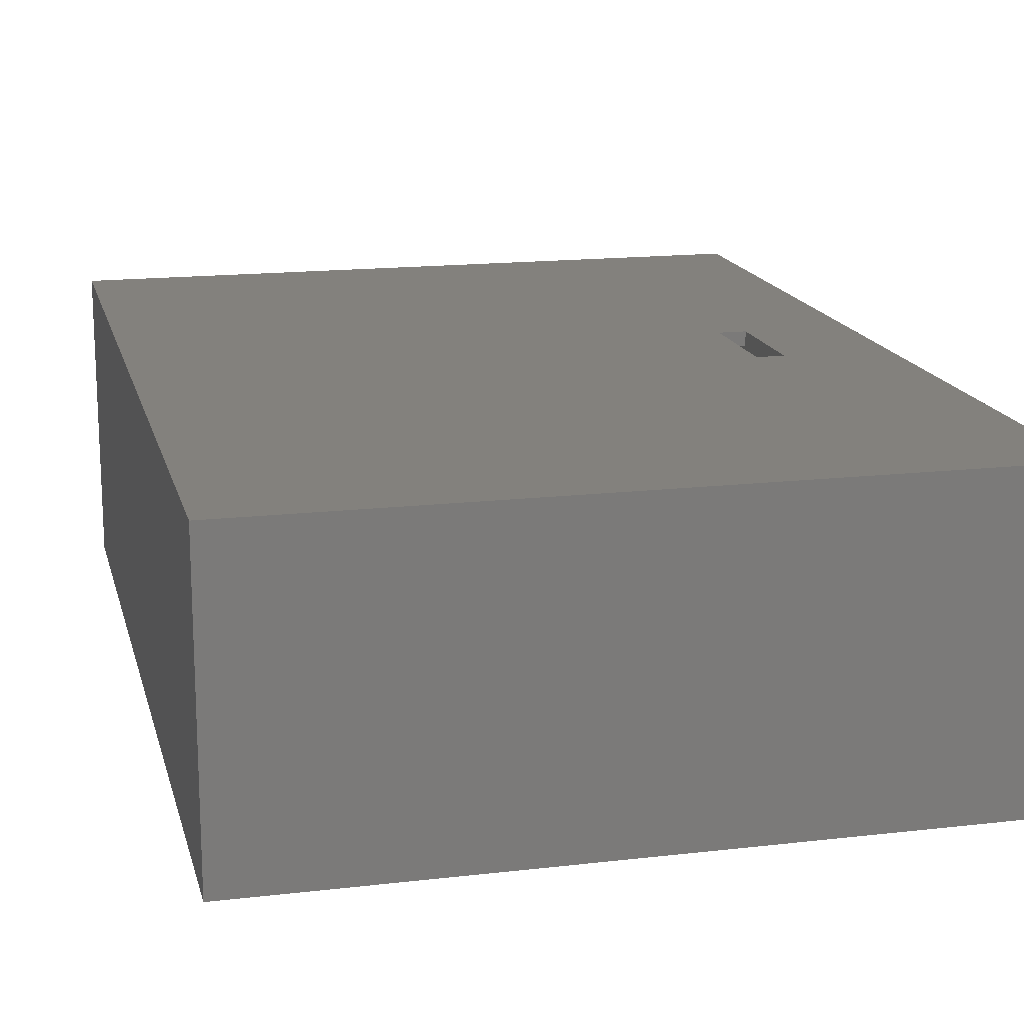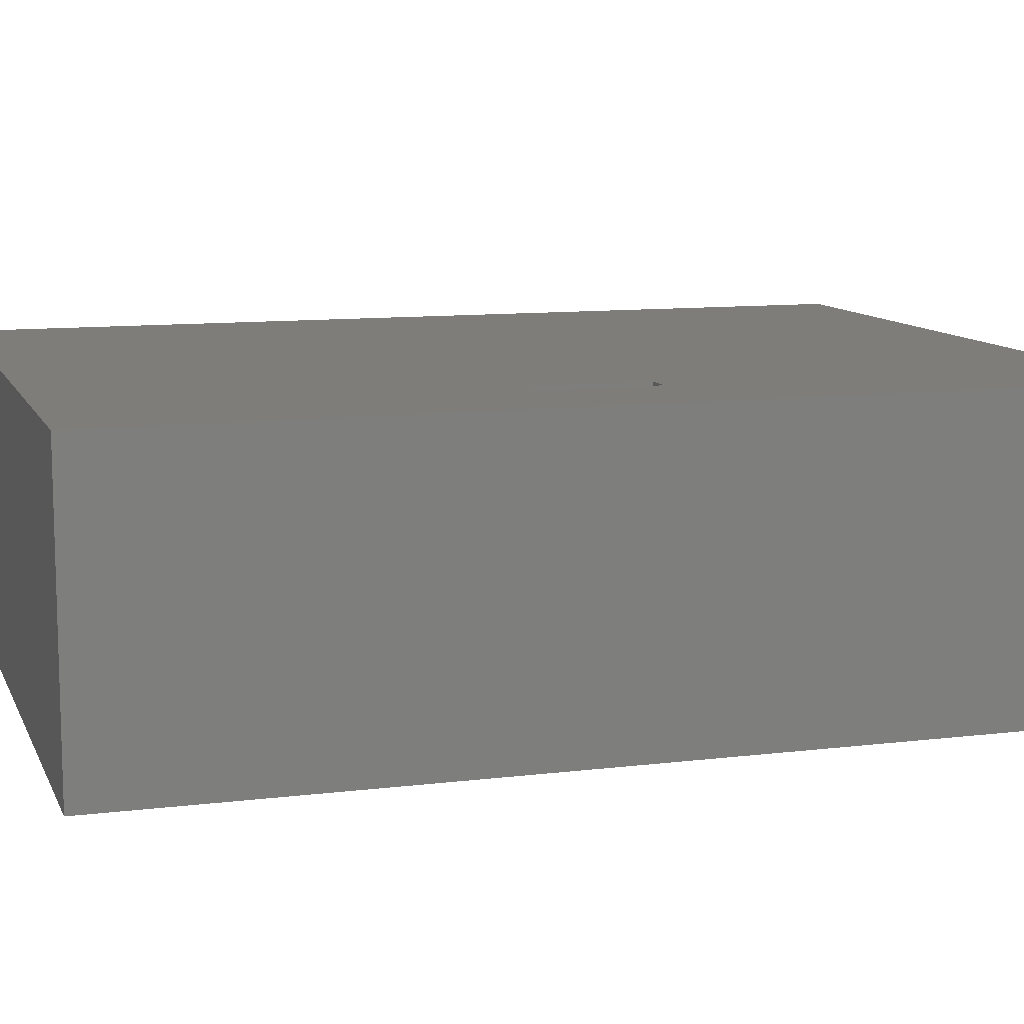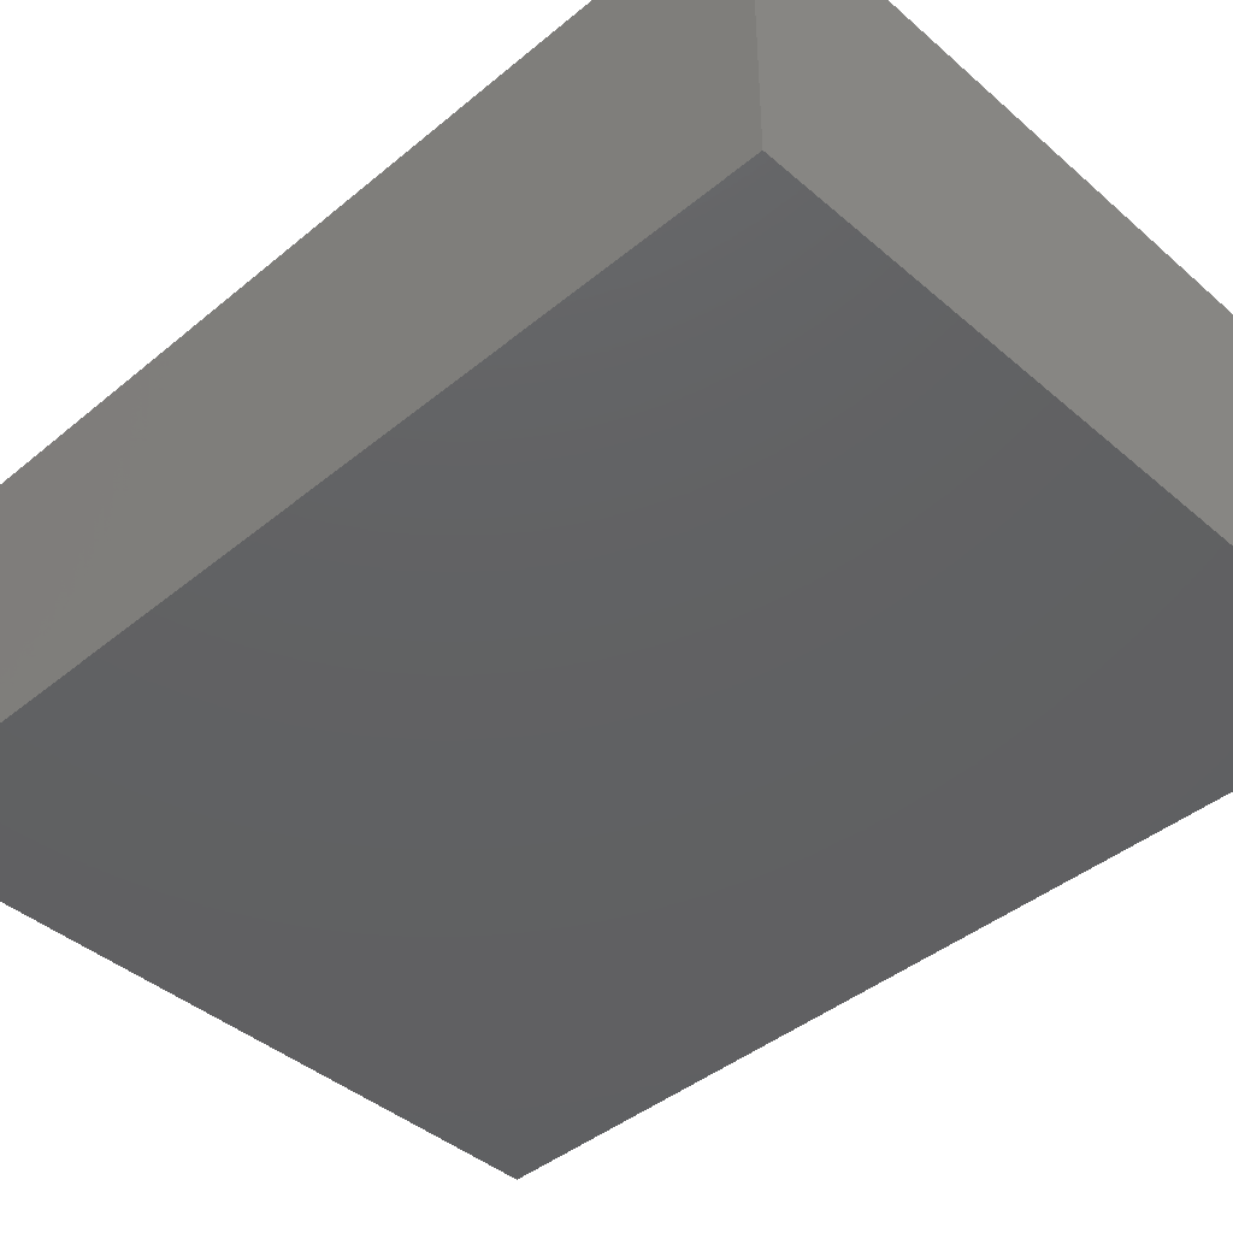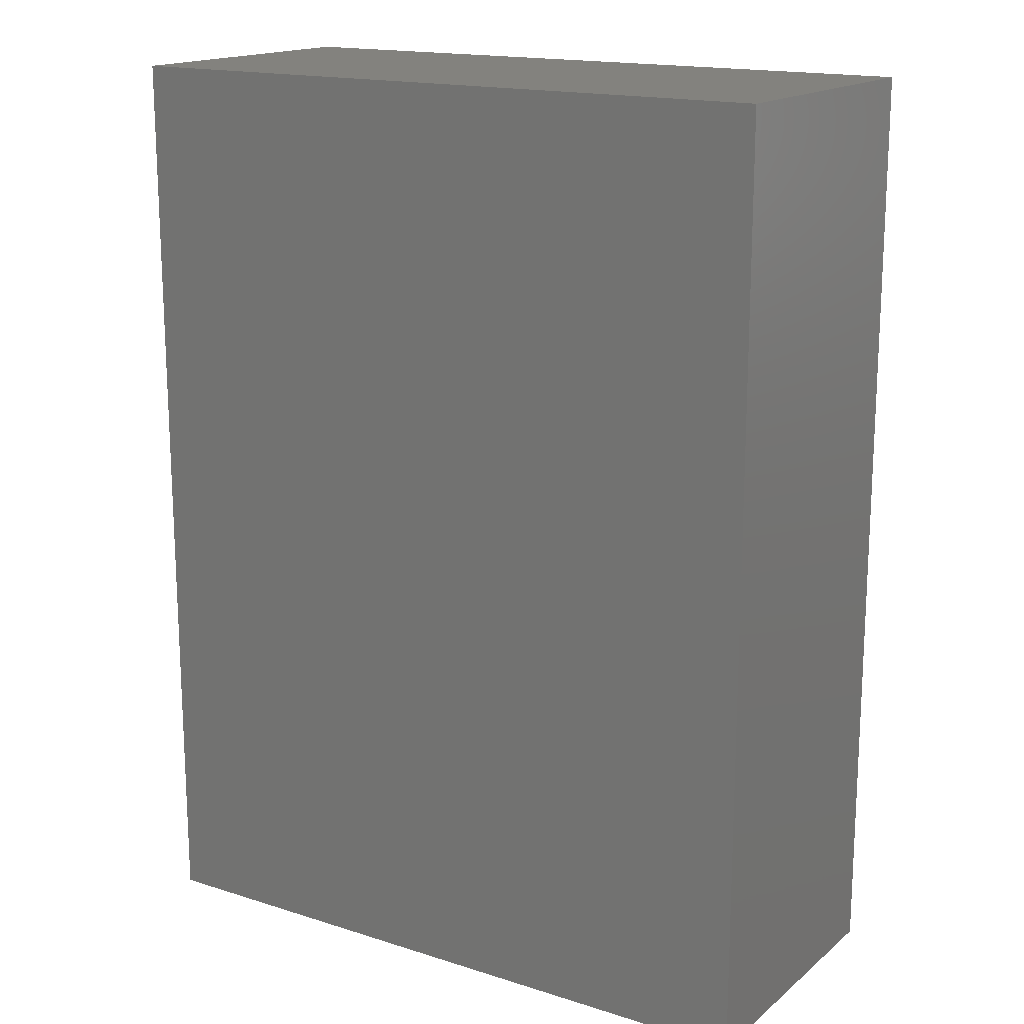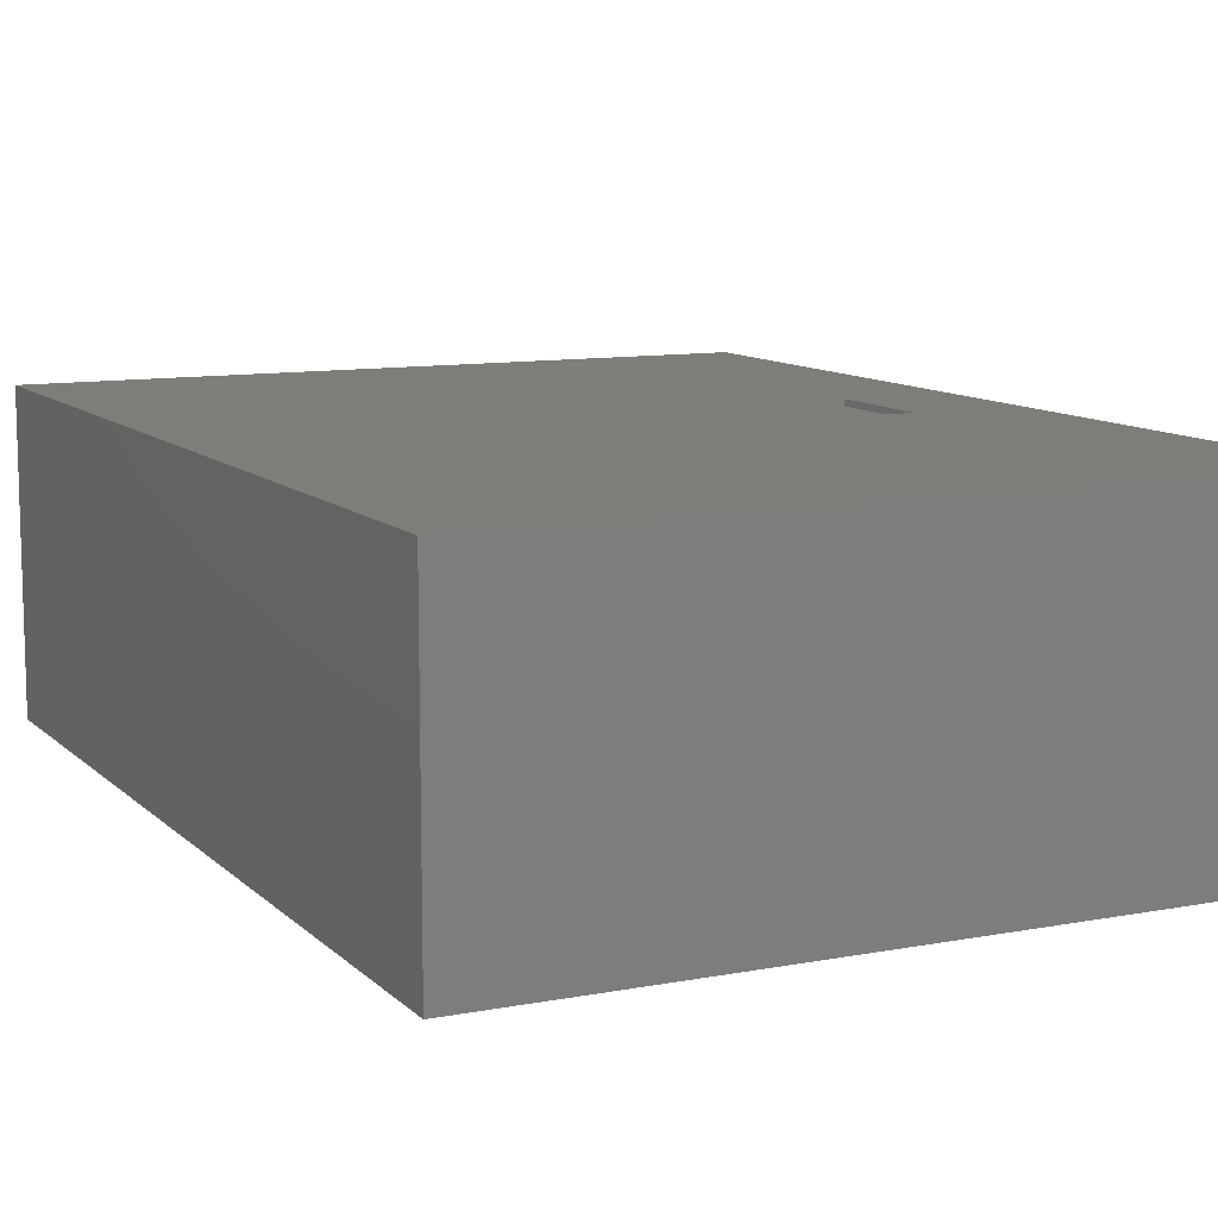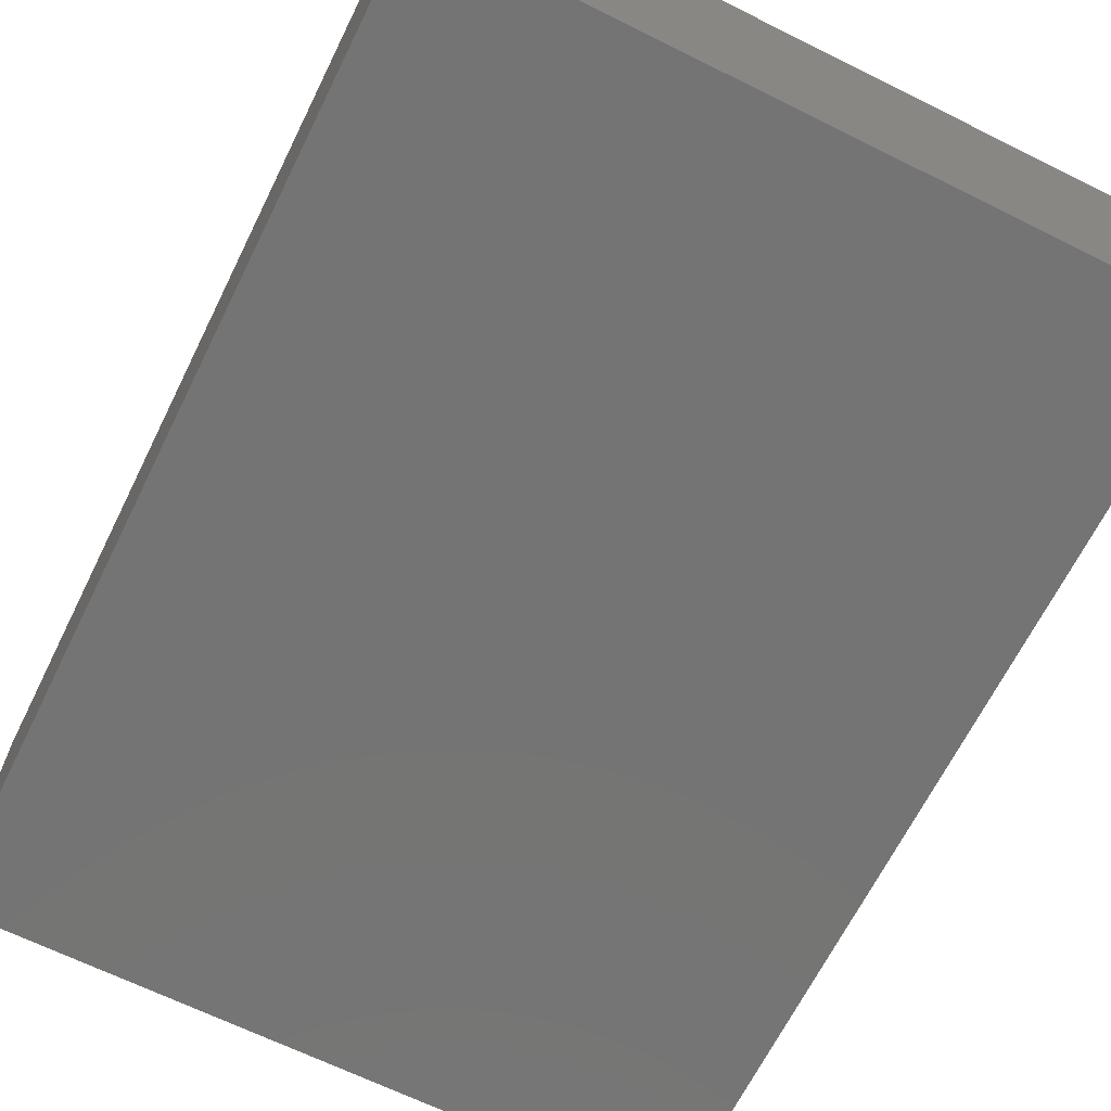
<metadata>
{"format":"stl","ext":"stl","renderer":"f3d","projection":"perspective","resolution":1024,"background":"white","views":[{"elev":16.2,"azim":-13.5,"up":"+Y"},{"elev":10.5,"azim":72.8,"up":"+Y"},{"elev":-42.8,"azim":134.4,"up":"+Y"},{"elev":16.6,"azim":32.7,"up":"+Z"},{"elev":10.4,"azim":-25.7,"up":"+Y"},{"elev":-66.6,"azim":153.6,"up":"+Y"}]}
</metadata>
<code>
# stl→obj: 34 verts, 64 faces
v 0.4219 -0.0625 -0.09375
v 0.3984 -0.01562 -0.09375
v 0.4219 -0.01562 -0.09375
v 0.3984 -0.03906 -0.09375
v 0.3314 -0.0625 -0.09375
v 0.3549 -0.03906 -0.09375
v 0.3314 -0.01562 -0.09375
v 0.3549 -0.01562 -0.09375
v 0.3984 0.007812 -0.09375
v 0.3549 0.007812 -0.09375
v 0.3984 -0.03906 0.08594
v 0.3549 -0.03906 0.08594
v 0.3549 0.007812 0.08594
v 0.3984 0.007812 0.08594
v -0.5469 -0.01562 -0.7344
v 0.5429 -0.01562 -0.7344
v 0.3314 -0.01562 0.1094
v -0.5469 -0.01562 0.7344
v 0.4219 -0.01562 0.1094
v 0.5429 -0.01562 0.7344
v -0.5703 0.007812 0.7578
v -0.5703 0.007812 -0.7578
v 0.5664 0.007812 -0.7578
v 0.5664 0.007812 0.7578
v -0.5703 -0.4766 -0.7578
v 0.5664 -0.4766 -0.7578
v 0.5664 -0.4766 0.7578
v -0.5703 -0.4766 0.7578
v 0.4219 -0.0625 0.1094
v 0.3314 -0.0625 0.1094
v -0.5469 -0.4531 -0.7344
v 0.5429 -0.4531 -0.7344
v 0.5429 -0.4531 0.7344
v -0.5469 -0.4531 0.7344
f 1 2 3
f 2 1 4
f 4 1 5
f 4 5 6
f 6 5 7
f 6 7 8
f 2 9 8
f 8 9 10
f 4 6 11
f 11 6 12
f 12 6 13
f 13 6 8
f 13 8 10
f 14 9 11
f 11 9 2
f 11 2 4
f 15 16 3
f 15 3 2
f 15 2 8
f 15 8 7
f 15 7 17
f 15 17 18
f 3 16 19
f 19 16 20
f 19 20 17
f 17 20 18
f 13 14 12
f 12 14 11
f 21 10 22
f 22 10 9
f 22 9 23
f 10 21 13
f 13 21 24
f 13 24 14
f 14 24 23
f 14 23 9
f 25 22 26
f 26 22 23
f 26 23 27
f 27 23 24
f 27 24 28
f 28 24 21
f 28 21 25
f 25 21 22
f 25 26 28
f 28 26 27
f 1 29 5
f 5 29 30
f 5 30 7
f 7 30 17
f 29 1 19
f 19 1 3
f 30 29 17
f 17 29 19
f 31 32 15
f 15 32 16
f 32 33 16
f 16 33 20
f 33 34 20
f 20 34 18
f 34 31 18
f 18 31 15
f 31 34 32
f 32 34 33

</code>
